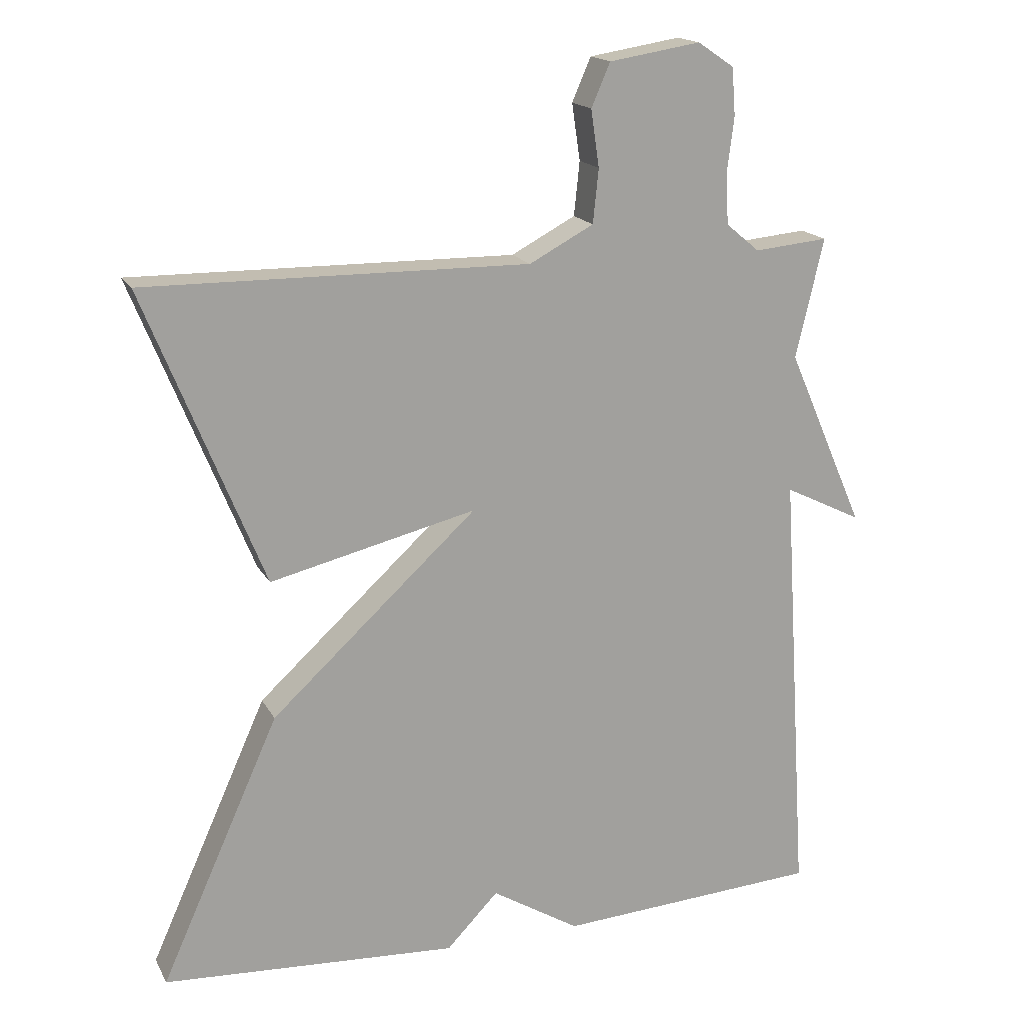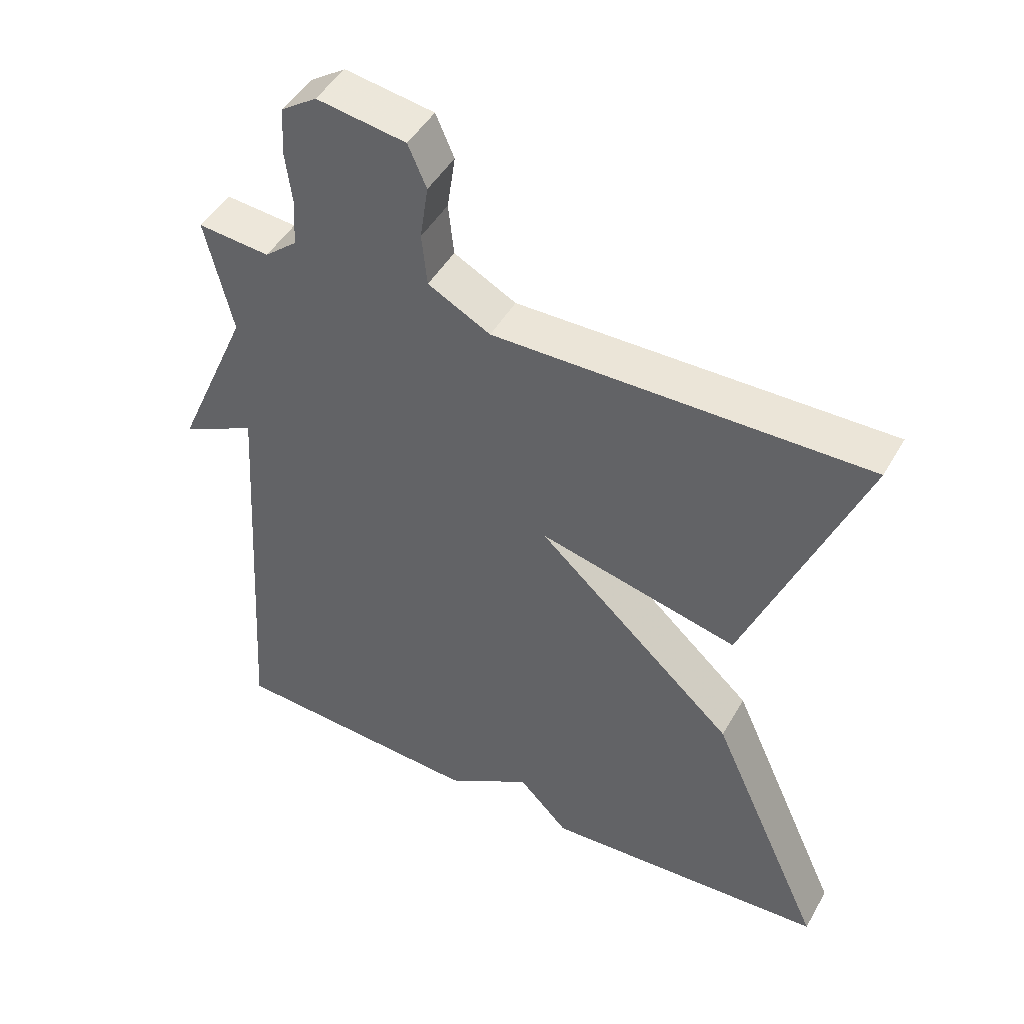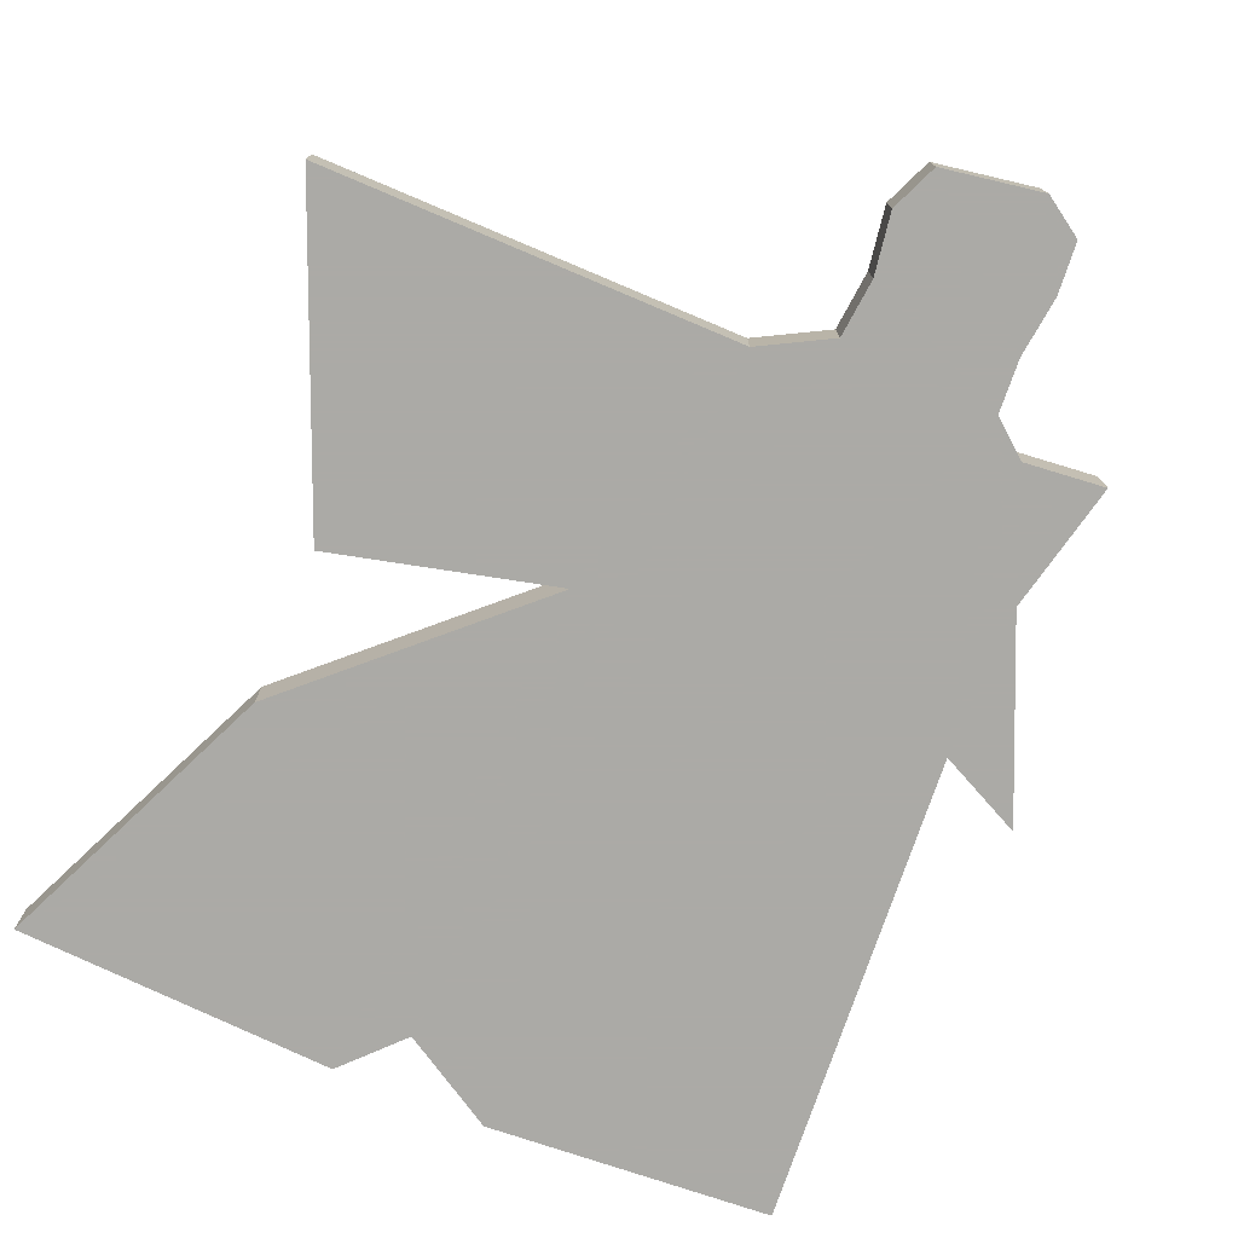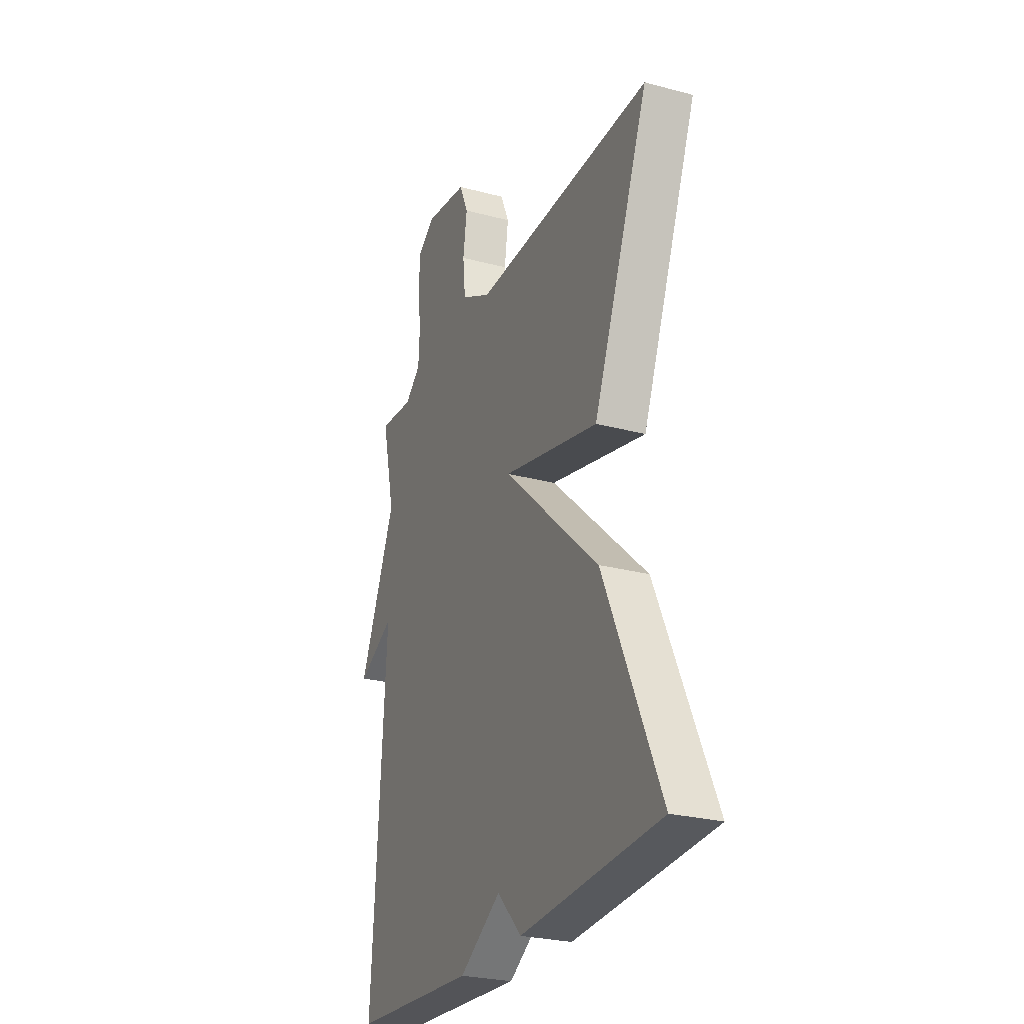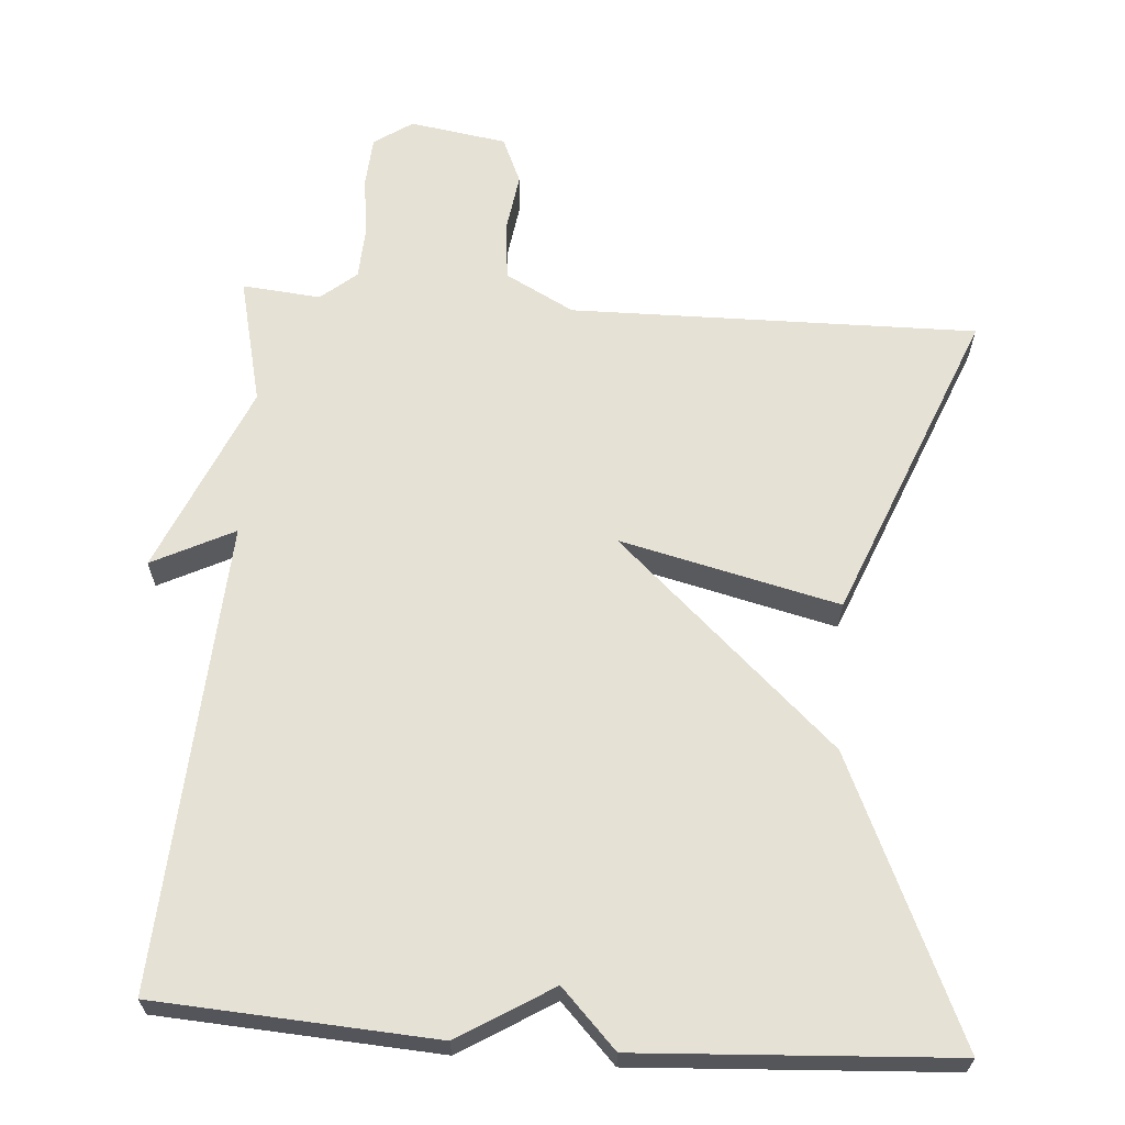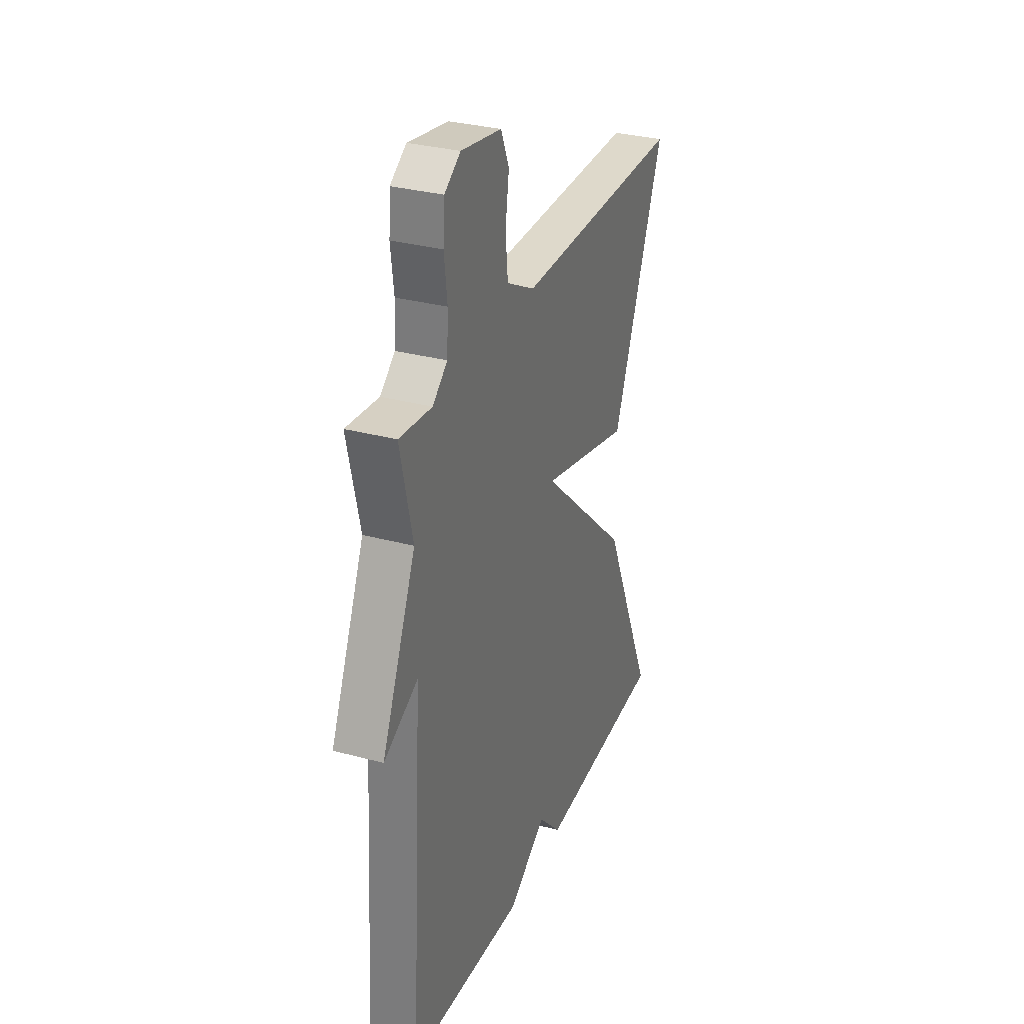
<metadata>
{"format":"obj","ext":"obj","renderer":"f3d","projection":"perspective","resolution":1024,"background":"white","views":[{"elev":17.2,"azim":-20.3,"up":"+Z"},{"elev":46.8,"azim":-151.6,"up":"+Z"},{"elev":-75.9,"azim":-22.3,"up":"+Y"},{"elev":-26.8,"azim":-112.5,"up":"+Z"},{"elev":64.6,"azim":-175.9,"up":"+Y"},{"elev":31.2,"azim":111.1,"up":"+Z"}]}
</metadata>
<code>
v 0.5 0.07 -0.5
v 0.123 0.07 -0.524
v -0.003 0.07 -0.447
v -0.077 0.07 -0.524
v -0.5 0.07 -0.5
v -0.33 0.07 -0.121
v -0.035 0.07 0.15
v -0.33 0.07 0.079
v -0.5 0.07 0.5
v 0.049 0.07 0.494
v 0.141 0.07 0.543
v 0.149 0.07 0.62
v 0.137 0.07 0.701
v 0.164 0.07 0.763
v 0.295 0.07 0.784
v 0.347 0.07 0.749
v 0.352 0.07 0.681
v 0.342 0.07 0.601
v 0.346 0.07 0.53
v 0.394 0.07 0.49
v 0.5 0.07 0.5
v 0.46 0.07 0.329
v 0.571 0.07 0.074
v 0.46 0.07 0.129
v 0.5 0 -0.5
v 0.123 0 -0.524
v -0.003 0 -0.447
v -0.077 0 -0.524
v -0.5 0 -0.5
v -0.33 0 -0.121
v -0.035 0 0.15
v -0.33 0 0.079
v -0.5 0 0.5
v 0.049 0 0.494
v 0.141 0 0.543
v 0.149 0 0.62
v 0.137 0 0.701
v 0.164 0 0.763
v 0.295 0 0.784
v 0.347 0 0.749
v 0.352 0 0.681
v 0.342 0 0.601
v 0.346 0 0.53
v 0.394 0 0.49
v 0.5 0 0.5
v 0.46 0 0.329
v 0.571 0 0.074
v 0.46 0 0.129
f 22 23 24
f 20 21 22
f 19 20 22 24
f 16 17 18
f 15 16 18
f 14 15 18
f 13 14 18
f 12 13 18
f 11 12 18 19
f 1 2 3
f 24 1 3
f 19 24 3
f 11 19 3
f 10 11 3
f 7 8 9 10
f 5 6 7
f 4 5 7
f 3 4 7 10
f 48 47 46
f 46 45 44
f 48 46 44 43
f 42 41 40
f 42 40 39
f 42 39 38
f 42 38 37
f 42 37 36
f 43 42 36 35
f 27 26 25
f 27 25 48
f 27 48 43
f 27 43 35
f 27 35 34
f 34 33 32 31
f 31 30 29
f 31 29 28
f 34 31 28 27
f 1 25 26 2
f 2 26 27 3
f 3 27 28 4
f 4 28 29 5
f 5 29 30 6
f 6 30 31 7
f 7 31 32 8
f 8 32 33 9
f 9 33 34 10
f 10 34 35 11
f 11 35 36 12
f 12 36 37 13
f 13 37 38 14
f 14 38 39 15
f 15 39 40 16
f 16 40 41 17
f 17 41 42 18
f 18 42 43 19
f 19 43 44 20
f 20 44 45 21
f 21 45 46 22
f 22 46 47 23
f 23 47 48 24
f 24 48 25 1

</code>
